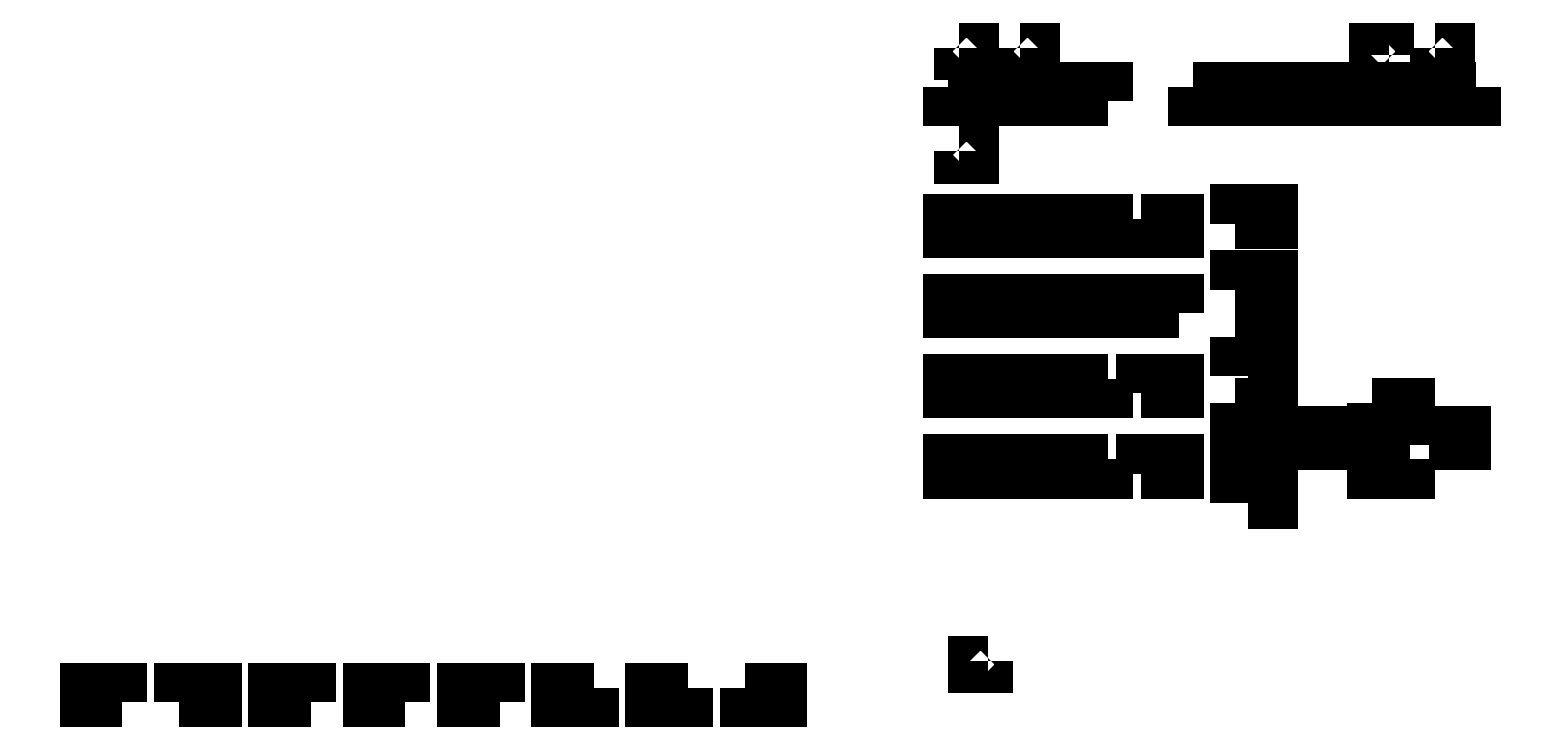
<metadata>
{"format":"dxf","ext":"dxf","renderer":"ezdxf+matplotlib","layout":"modelspace","background":"white","min_lineweight":24,"dpi":150}
</metadata>
<code>
0
SECTION
2
ENTITIES
0
LWPOLYLINE
8
0
90
4
70
1
43
0
10
26
20
9
10
26
20
12
10
18
20
12
10
18
20
9
0
LWPOLYLINE
8
0
90
4
70
1
43
0
10
66
20
9
10
58
20
9
10
58
20
12
10
66
20
12
0
LWPOLYLINE
8
0
90
4
70
1
43
0
10
106
20
9
10
106
20
12
10
98
20
12
10
98
20
9
0
LWPOLYLINE
8
0
90
4
70
1
43
0
10
86
20
9
10
86
20
12
10
78
20
12
10
78
20
9
0
LWPOLYLINE
8
0
90
4
70
1
43
0
10
38
20
9
10
46
20
9
10
46
20
12
10
38
20
12
0
LWPOLYLINE
8
0
90
4
70
1
43
0
10
146
20
12
10
138
20
12
10
138
20
9
10
146
20
9
0
LWPOLYLINE
8
0
90
4
70
1
43
0
10
126
20
12
10
118
20
12
10
118
20
9
10
126
20
9
0
LWPOLYLINE
8
0
90
4
70
1
43
0
10
158
20
12
10
158
20
9
10
166
20
9
10
166
20
12
0
LWPOLYLINE
8
0
90
4
70
1
43
0
10
222
20
111.5
10
214
20
111.5
10
214
20
108.5
10
222
20
108.5
0
LWPOLYLINE
8
0
90
4
70
1
43
0
10
235
20
77.5
10
227
20
77.5
10
227
20
74.5
10
235
20
74.5
0
LWPOLYLINE
8
0
90
4
70
1
43
0
10
242
20
111.5
10
242
20
108.5
10
250
20
108.5
10
250
20
111.5
0
LWPOLYLINE
8
0
90
4
70
1
43
0
10
227
20
108.5
10
235
20
108.5
10
235
20
111.5
10
227
20
111.5
0
LWPOLYLINE
8
0
90
4
70
1
43
0
10
250
20
91.5
10
250
20
94.5
10
242
20
94.5
10
242
20
91.5
0
LWPOLYLINE
8
0
90
4
70
1
43
0
10
227
20
91.5
10
235
20
91.5
10
235
20
94.5
10
227
20
94.5
0
LWPOLYLINE
8
0
90
4
70
1
43
0
10
222
20
57.5
10
222
20
60.5
10
214
20
60.5
10
214
20
57.5
0
LWPOLYLINE
8
0
90
4
70
1
43
0
10
262
20
110.5
10
270
20
110.5
10
270
20
113.5
10
262
20
113.5
0
LWPOLYLINE
8
0
90
4
70
1
43
0
10
262
20
96.5
10
270
20
96.5
10
270
20
99.5
10
262
20
99.5
0
LWPOLYLINE
8
0
90
4
70
1
43
0
10
262
20
86.5
10
262
20
83.5
10
270
20
83.5
10
270
20
86.5
0
LWPOLYLINE
8
0
90
4
70
1
43
0
10
270
20
56.5
10
270
20
59.5
10
262
20
59.5
10
262
20
56.5
0
LWPOLYLINE
8
0
90
4
70
1
43
0
10
262
20
72.5
10
262
20
69.5
10
270
20
69.5
10
270
20
72.5
0
LWPOLYLINE
8
0
90
4
70
1
43
0
10
242
20
57.5
10
250
20
57.5
10
250
20
60.5
10
242
20
60.5
0
LWPOLYLINE
8
0
90
4
70
1
43
0
10
209
20
74.5
10
209
20
77.5
10
201
20
77.5
10
201
20
74.5
0
LWPOLYLINE
8
0
90
4
70
1
43
0
10
209
20
94.5
10
201
20
94.5
10
201
20
91.5
10
209
20
91.5
0
LWPOLYLINE
8
0
90
4
70
1
43
0
10
235
20
60.5
10
227
20
60.5
10
227
20
57.5
10
235
20
57.5
0
LWPOLYLINE
8
0
90
4
70
1
43
0
10
214
20
77.5
10
214
20
74.5
10
222
20
74.5
10
222
20
77.5
0
LWPOLYLINE
8
0
90
4
70
1
43
0
10
214
20
91.5
10
222
20
91.5
10
222
20
94.5
10
214
20
94.5
0
LWPOLYLINE
8
0
90
4
70
1
43
0
10
242
20
74.5
10
250
20
74.5
10
250
20
77.5
10
242
20
77.5
0
LWPOLYLINE
8
0
90
4
70
1
43
0
10
209
20
57.5
10
209
20
60.5
10
201
20
60.5
10
201
20
57.5
0
LWPOLYLINE
8
0
90
4
70
1
43
0
10
209
20
111.5
10
201
20
111.5
10
201
20
108.5
10
209
20
108.5
0
LINE
8
0
10
209
20
91.5
30
0
11
208.5
21
91.5
31
0
0
LWPOLYLINE
8
0
90
4
70
1
43
0
10
291
20
72.5
10
291
20
69.5
10
299
20
69.5
10
299
20
72.5
0
LWPOLYLINE
8
0
90
4
70
1
43
0
10
303
20
63.5
10
311
20
63.5
10
311
20
66.5
10
303
20
66.5
0
LINE
8
0
10
270
20
77
30
0
11
270
21
51
31
0
0
LWPOLYLINE
8
0
90
4
70
1
43
0
10
287
20
66.5
10
279
20
66.5
10
279
20
63.5
10
287
20
63.5
0
LWPOLYLINE
8
0
90
4
70
1
43
0
10
299
20
60.5
10
291
20
60.5
10
291
20
57.5
10
299
20
57.5
0
LWPOLYLINE
8
0
90
4
70
1
43
0
10
235
20
136.5
10
235
20
139.5
10
227
20
139.5
10
227
20
136.5
0
LWPOLYLINE
8
0
90
4
70
1
43
0
10
274
20
136.5
10
274
20
139.5
10
266
20
139.5
10
266
20
136.5
0
LWPOLYLINE
8
0
90
4
70
1
43
0
10
222
20
139.5
10
222
20
136.5
10
214
20
136.5
10
214
20
139.5
0
LWPOLYLINE
8
0
90
4
70
1
43
0
10
201
20
139.5
10
201
20
136.5
10
209
20
136.5
10
209
20
139.5
0
LWPOLYLINE
8
0
90
4
70
1
43
0
10
203.4
20
147.8
10
203.4
20
146.2
10
206.6
20
146.2
10
206.6
20
147.8
0
LWPOLYLINE
8
0
90
4
70
1
43
0
10
304.4
20
147.8
10
304.4
20
146.2
10
307.6
20
146.2
10
307.6
20
147.8
0
LWPOLYLINE
8
0
90
4
70
1
43
0
10
294.6
20
146.2
10
294.6
20
147.8
10
291.4
20
147.8
10
291.4
20
146.2
0
LWPOLYLINE
8
0
90
4
70
1
43
0
10
253
20
139.5
10
253
20
136.5
10
261
20
136.5
10
261
20
139.5
0
LWPOLYLINE
8
0
90
4
70
1
43
0
10
287
20
136.5
10
287
20
139.5
10
279
20
139.5
10
279
20
136.5
0
LWPOLYLINE
8
0
90
4
70
1
43
0
10
216.4
20
147.8
10
216.4
20
146.2
10
219.6
20
146.2
10
219.6
20
147.8
0
LWPOLYLINE
8
0
90
4
70
1
43
0
10
313
20
139.5
10
305
20
139.5
10
305
20
136.5
10
313
20
136.5
0
LWPOLYLINE
8
0
90
4
70
1
43
0
10
292
20
139.5
10
292
20
136.5
10
300
20
136.5
10
300
20
139.5
0
LWPOLYLINE
8
0
90
4
70
1
43
0
10
203.4
20
125.8
10
206.6
20
125.8
10
206.6
20
124.2
10
203.4
20
124.2
0
LWPOLYLINE
8
0
90
4
70
1
43
0
10
209.6
20
17.8
10
209.6
20
16.2
10
206.4
20
16.2
10
206.4
20
17.8
0
ENDSEC
0
EOF

</code>
